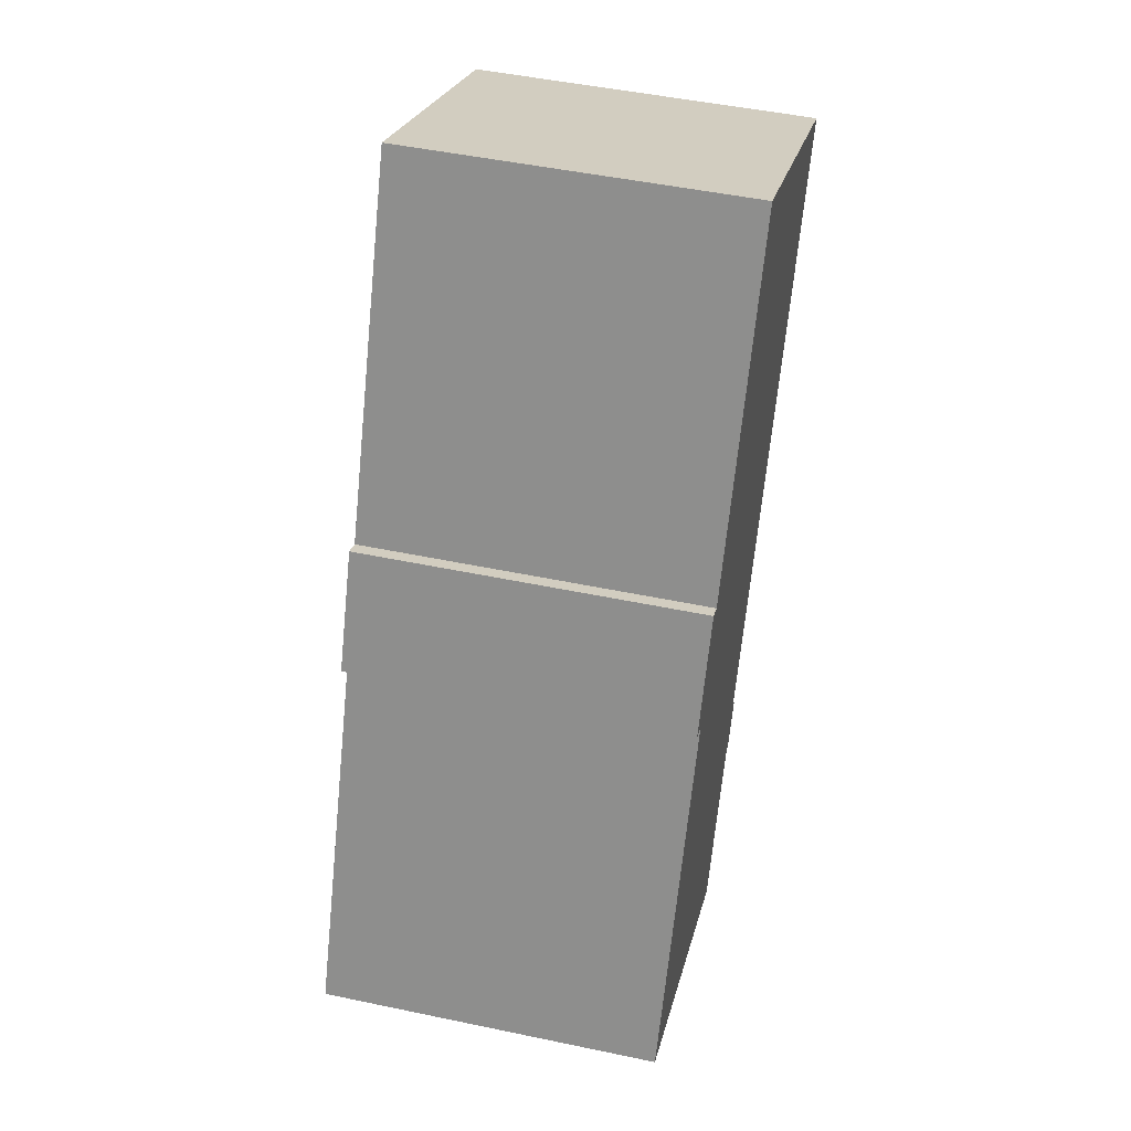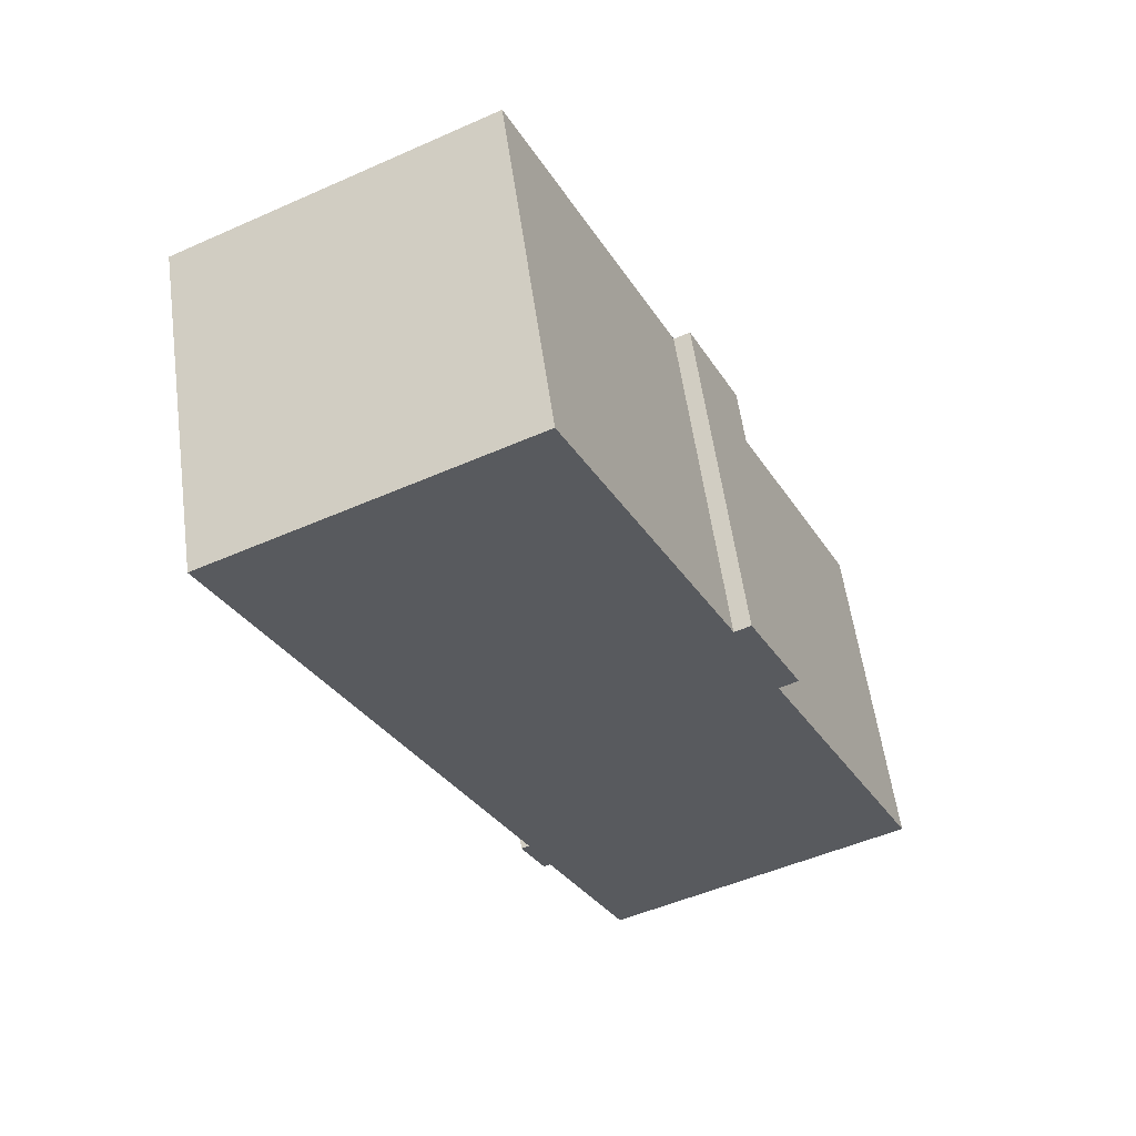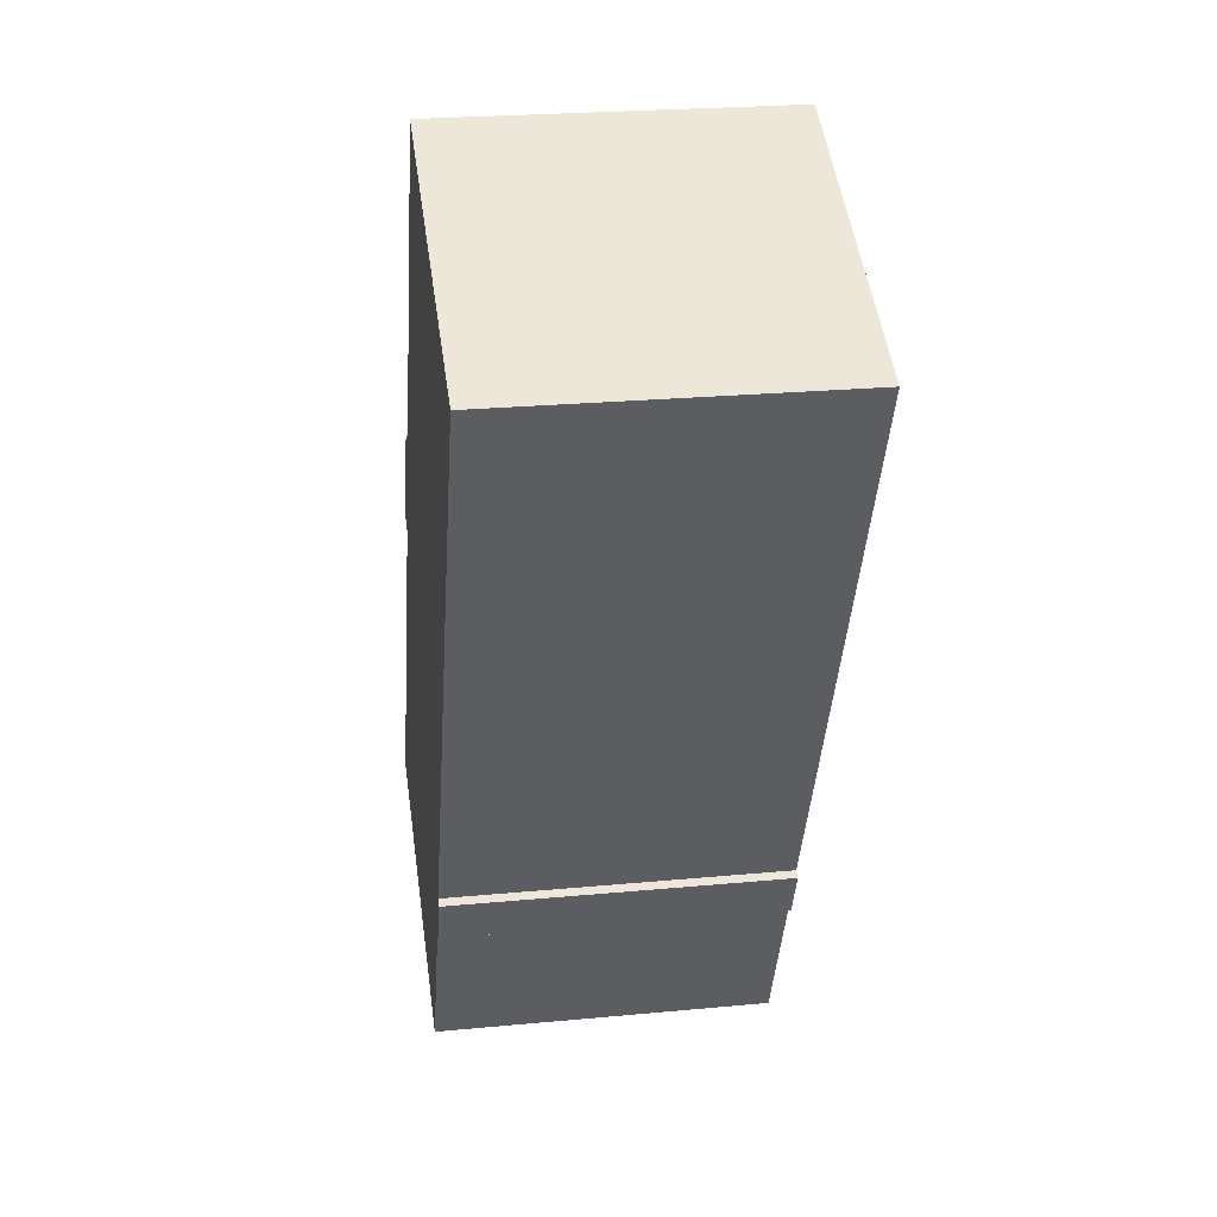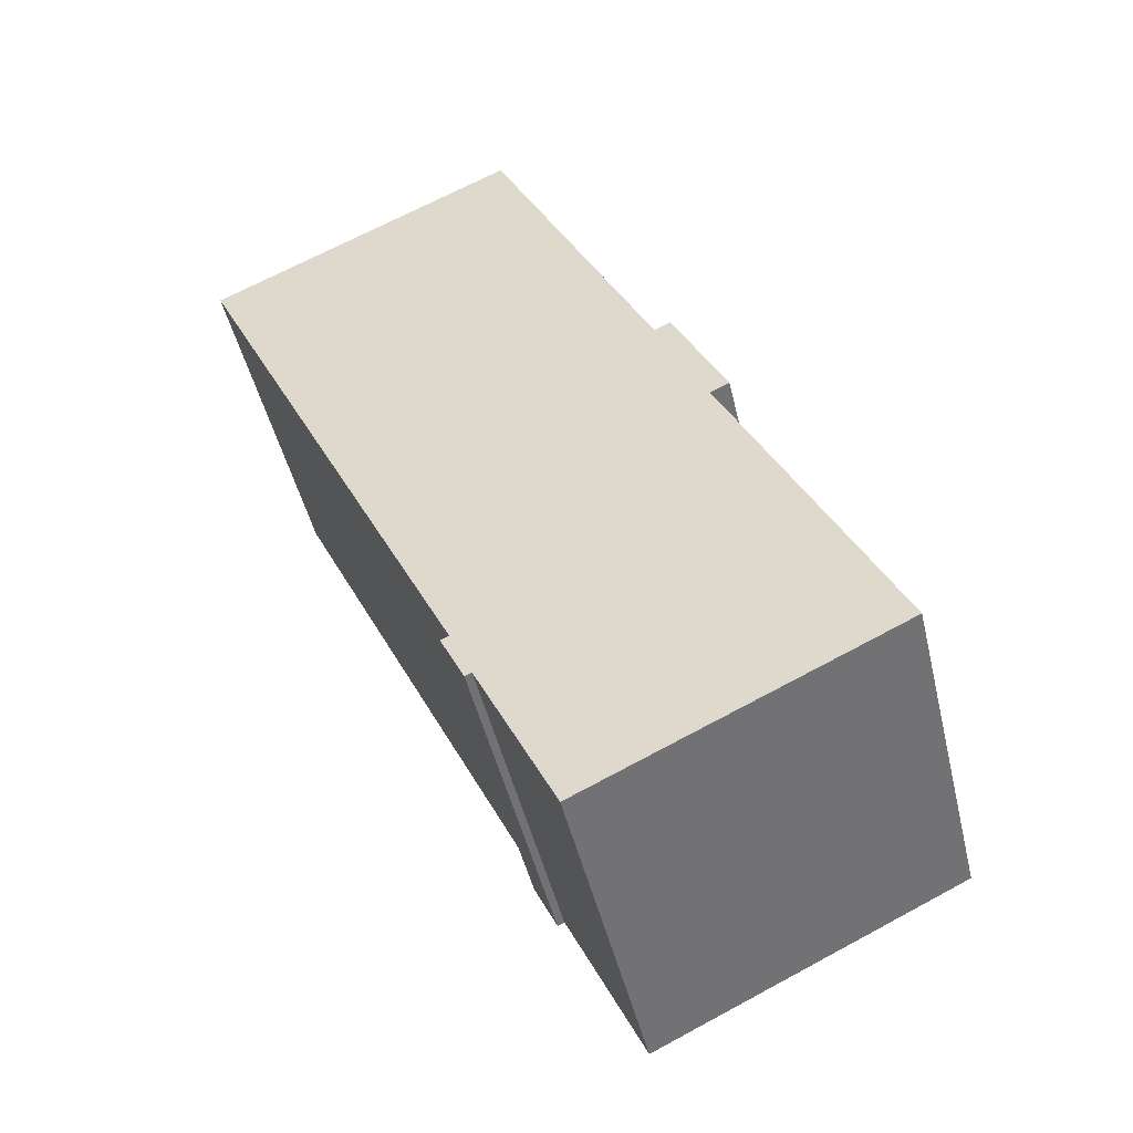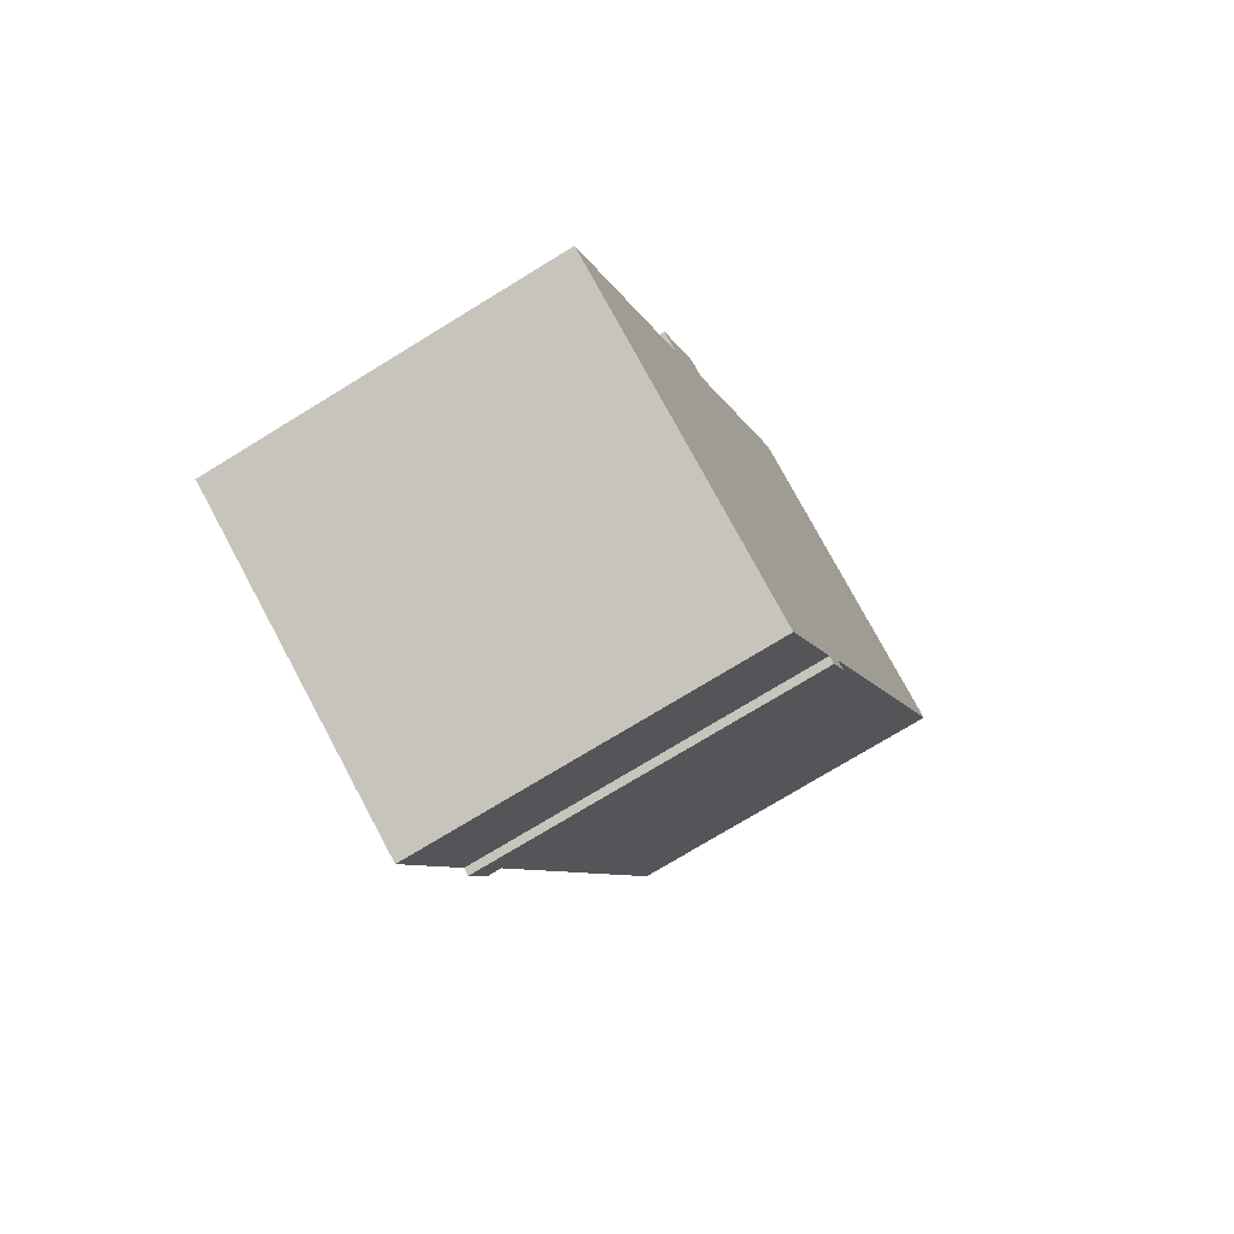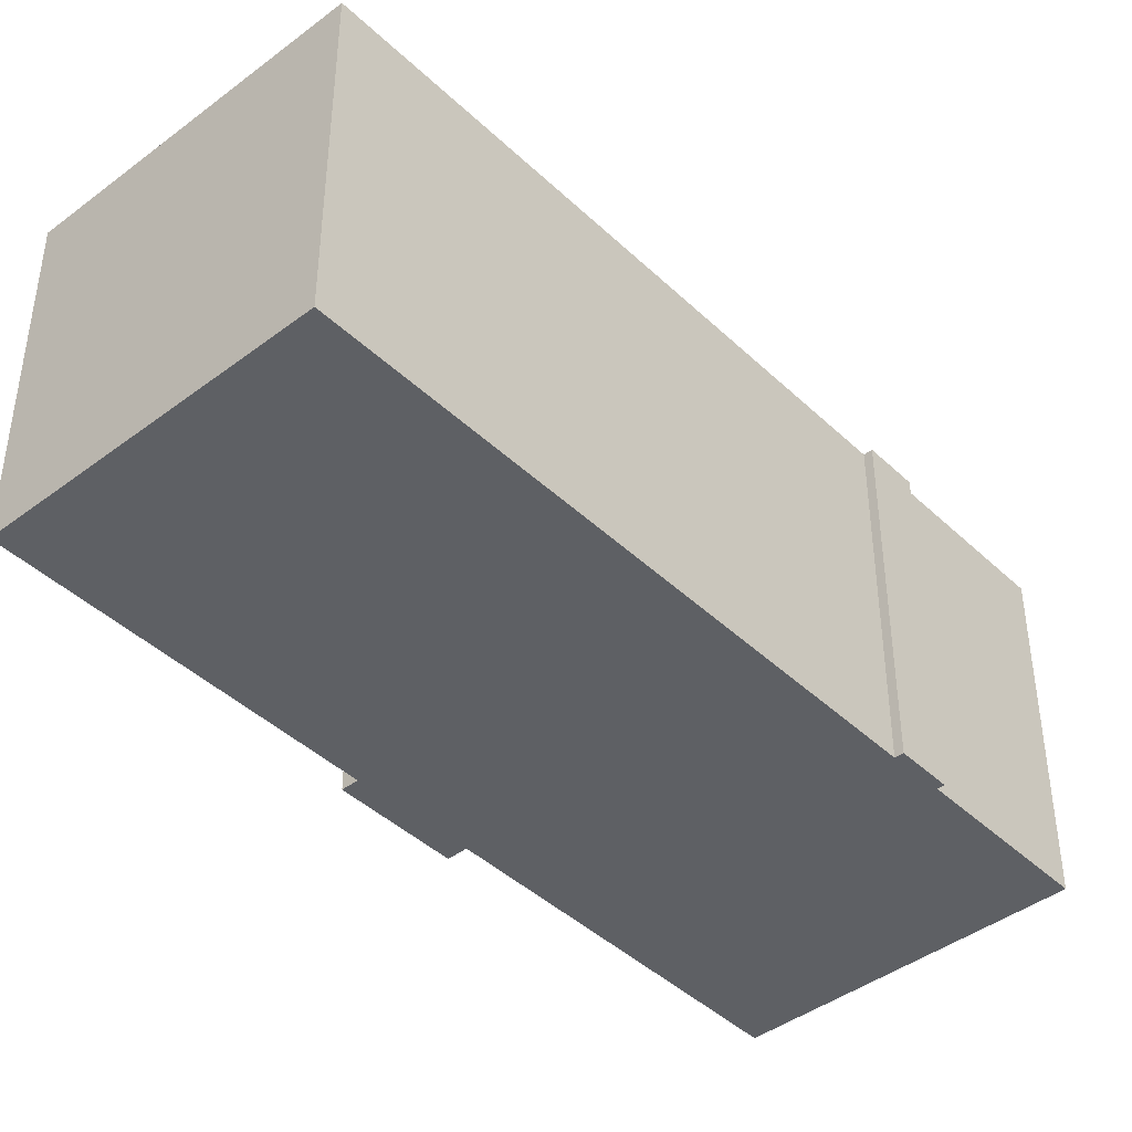
<metadata>
{"format":"obj","ext":"obj","renderer":"f3d","projection":"perspective","resolution":1024,"background":"white","views":[{"elev":48.6,"azim":-76.8,"up":"+Z"},{"elev":57.1,"azim":172.2,"up":"+Z"},{"elev":24.5,"azim":81.2,"up":"+Z"},{"elev":-47.8,"azim":-166.7,"up":"+Z"},{"elev":-74.5,"azim":-58.5,"up":"+Z"},{"elev":-42.9,"azim":67.2,"up":"+Y"}]}
</metadata>
<code>
v  13.42 11.8 0.581
v  13.19 11.8 0.69
v  14.22 11.8 2.285
v  23.45 11.8 22.53
v  7.288 11.8 15.68
v  12.89 11.8 27.53
v  13.94 11.8 2.418
v  5.563 11.8 11.76
v  4.906 11.8 12.07
v  0 11.8 7.224e-16
v  10.51 11.8 -4.97
v  6.735 11.8 15.94
v  6.735 -9.761e-16 15.94
v  7.288 -9.601e-16 15.68
v  12.89 -1.686e-15 27.53
v  23.45 -1.38e-15 22.53
v  13.94 -1.481e-16 2.418
v  14.22 -1.399e-16 2.285
v  0 0 0
v  5.563 -7.203e-16 11.76
v  4.906 -7.394e-16 12.07
v  13.42 -3.558e-17 0.581
v  13.19 -4.225e-17 0.69
v  10.51 3.043e-16 -4.97
g defaultobject
f 1 2 3
f 4 5 6
f 5 4 7
f 5 7 8
f 5 8 9
f 8 7 10
f 10 7 3
f 10 3 2
f 10 2 11
f 9 12 5
f 13 5 12
f 5 13 14
f 15 4 6
f 4 15 16
f 17 3 7
f 3 17 18
f 14 6 5
f 6 14 15
f 19 8 10
f 8 19 20
f 21 12 9
f 12 21 13
f 16 7 4
f 7 16 17
f 18 1 3
f 1 18 22
f 23 11 2
f 11 23 24
f 22 2 1
f 2 22 23
f 24 10 11
f 10 24 19
f 20 9 8
f 9 20 21
f 18 23 22
f 23 19 24
f 19 23 20
f 20 23 17
f 17 23 18
f 20 17 16
f 20 16 21
f 21 16 14
f 14 16 15
f 13 21 14

</code>
